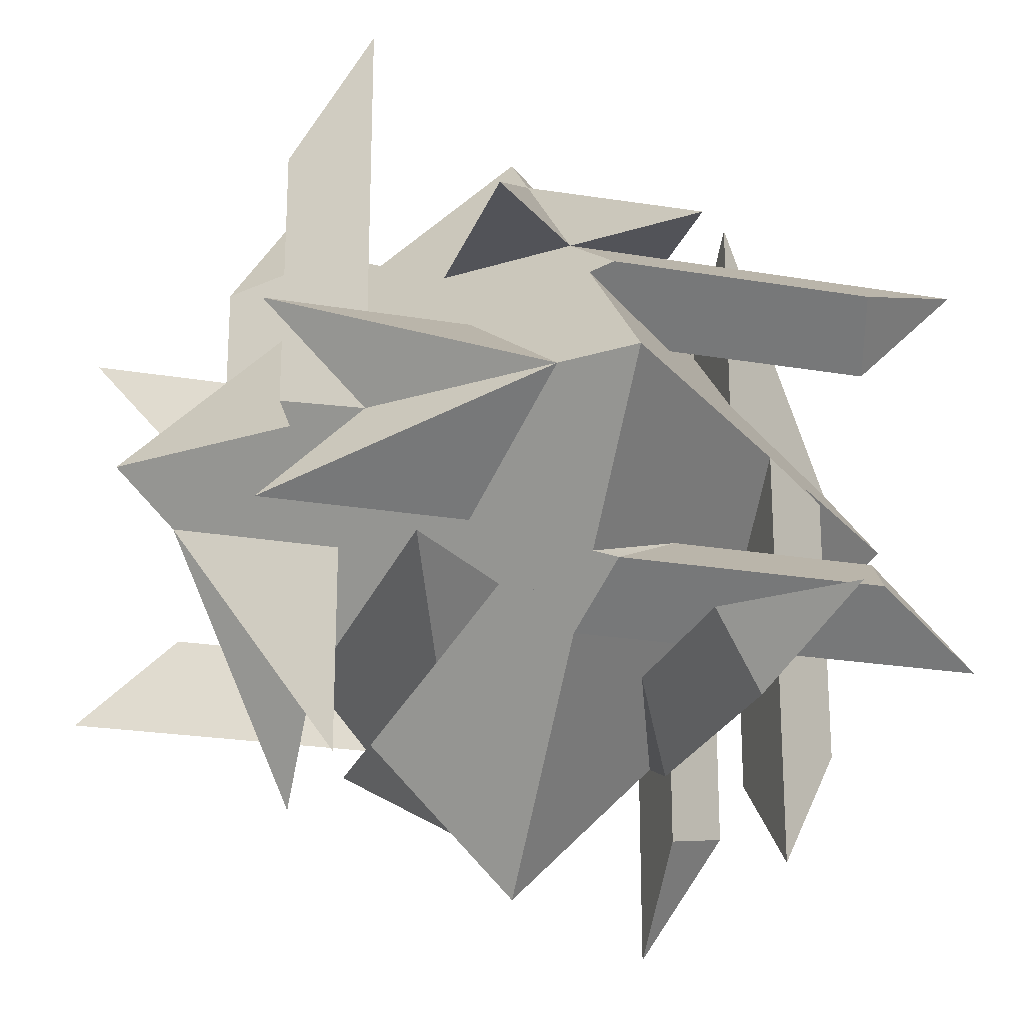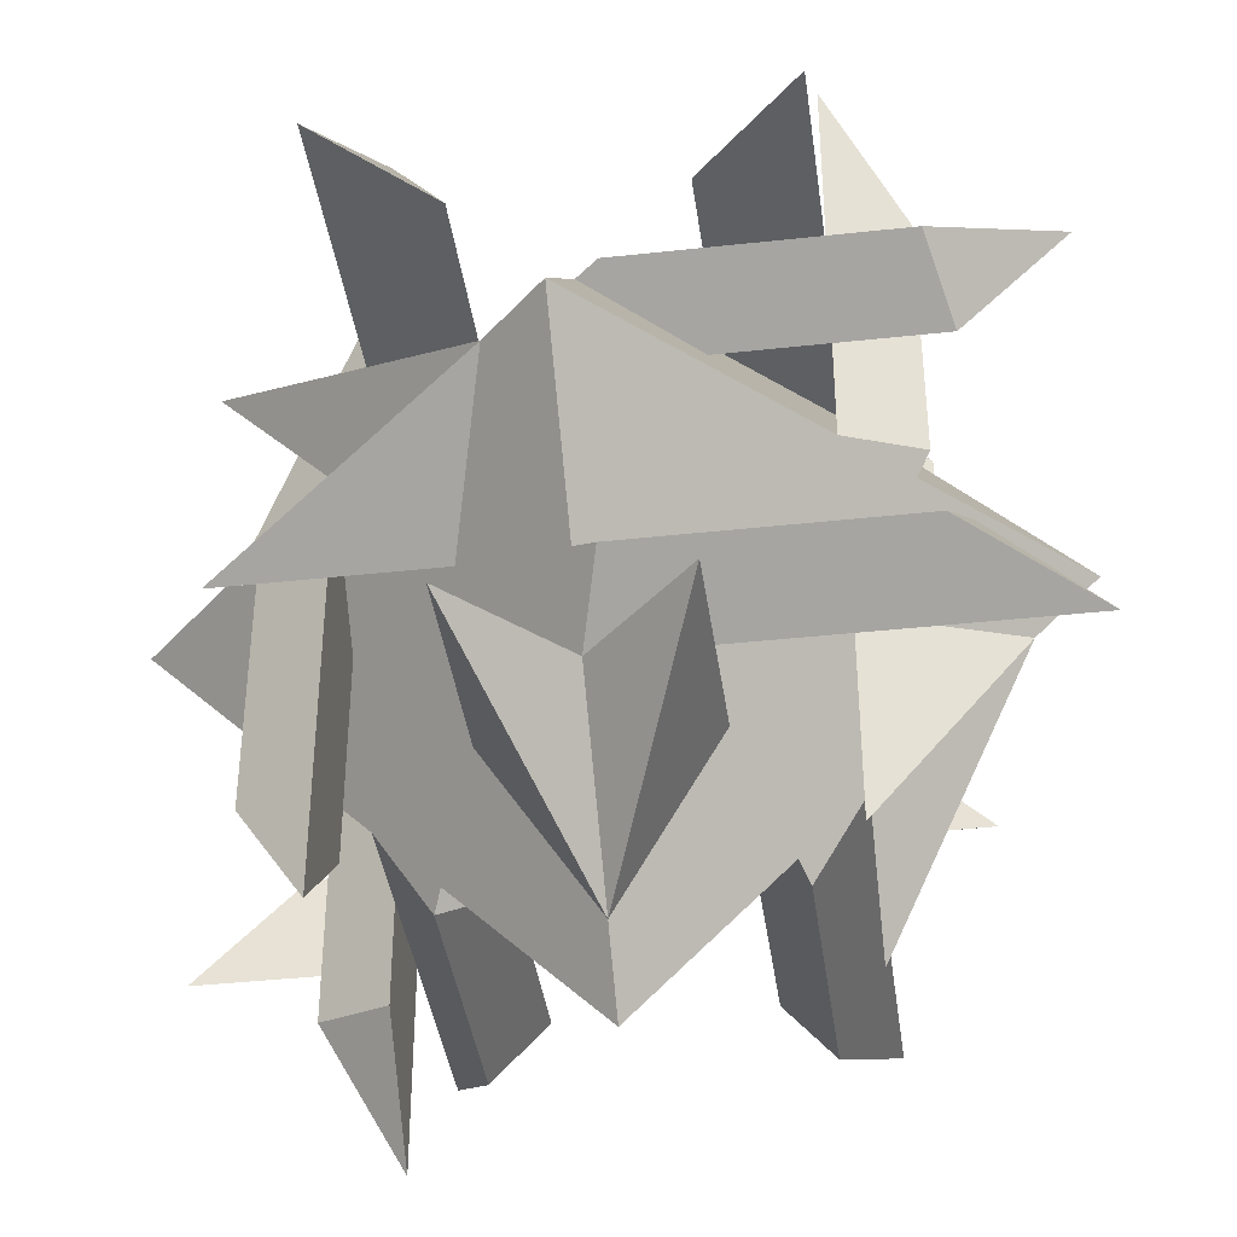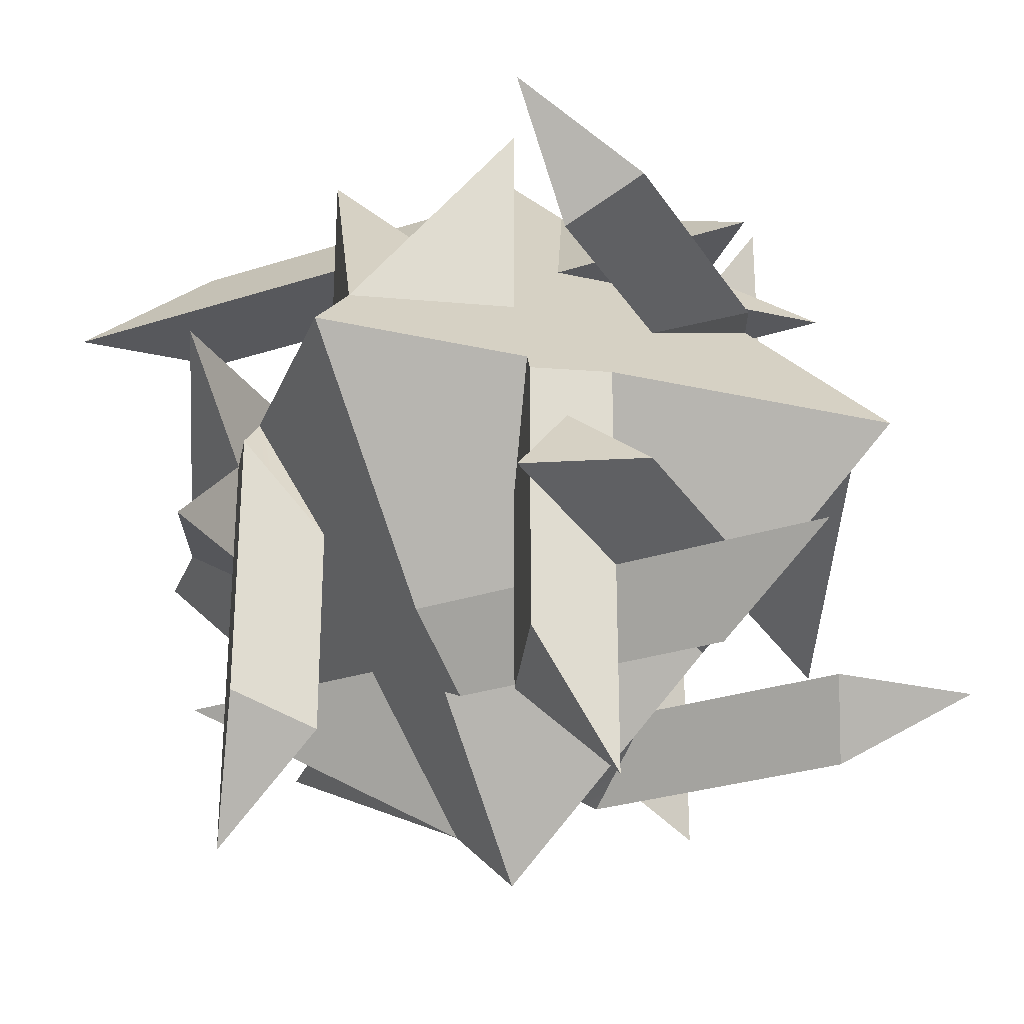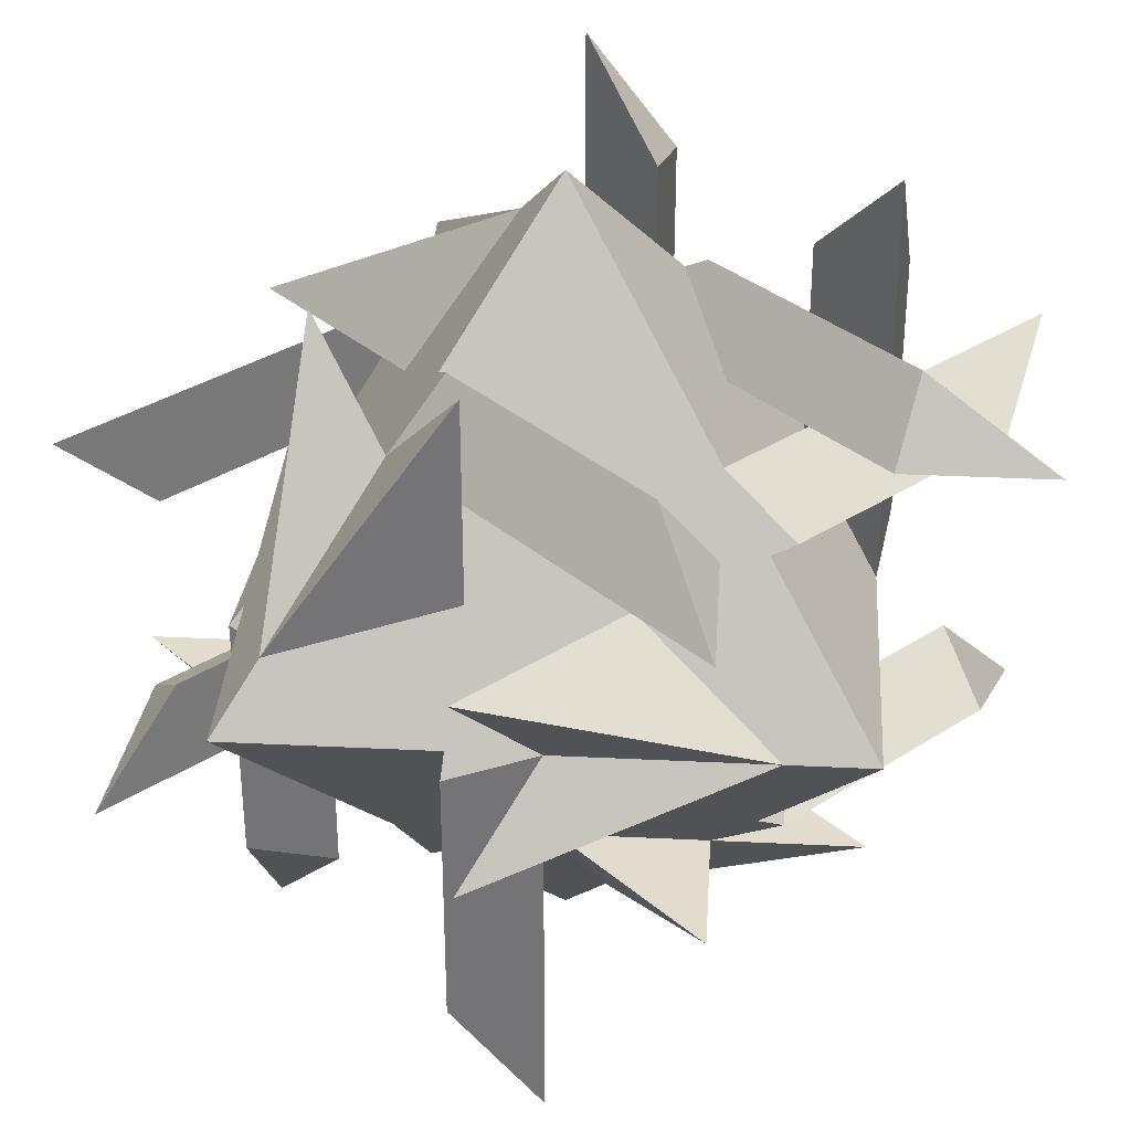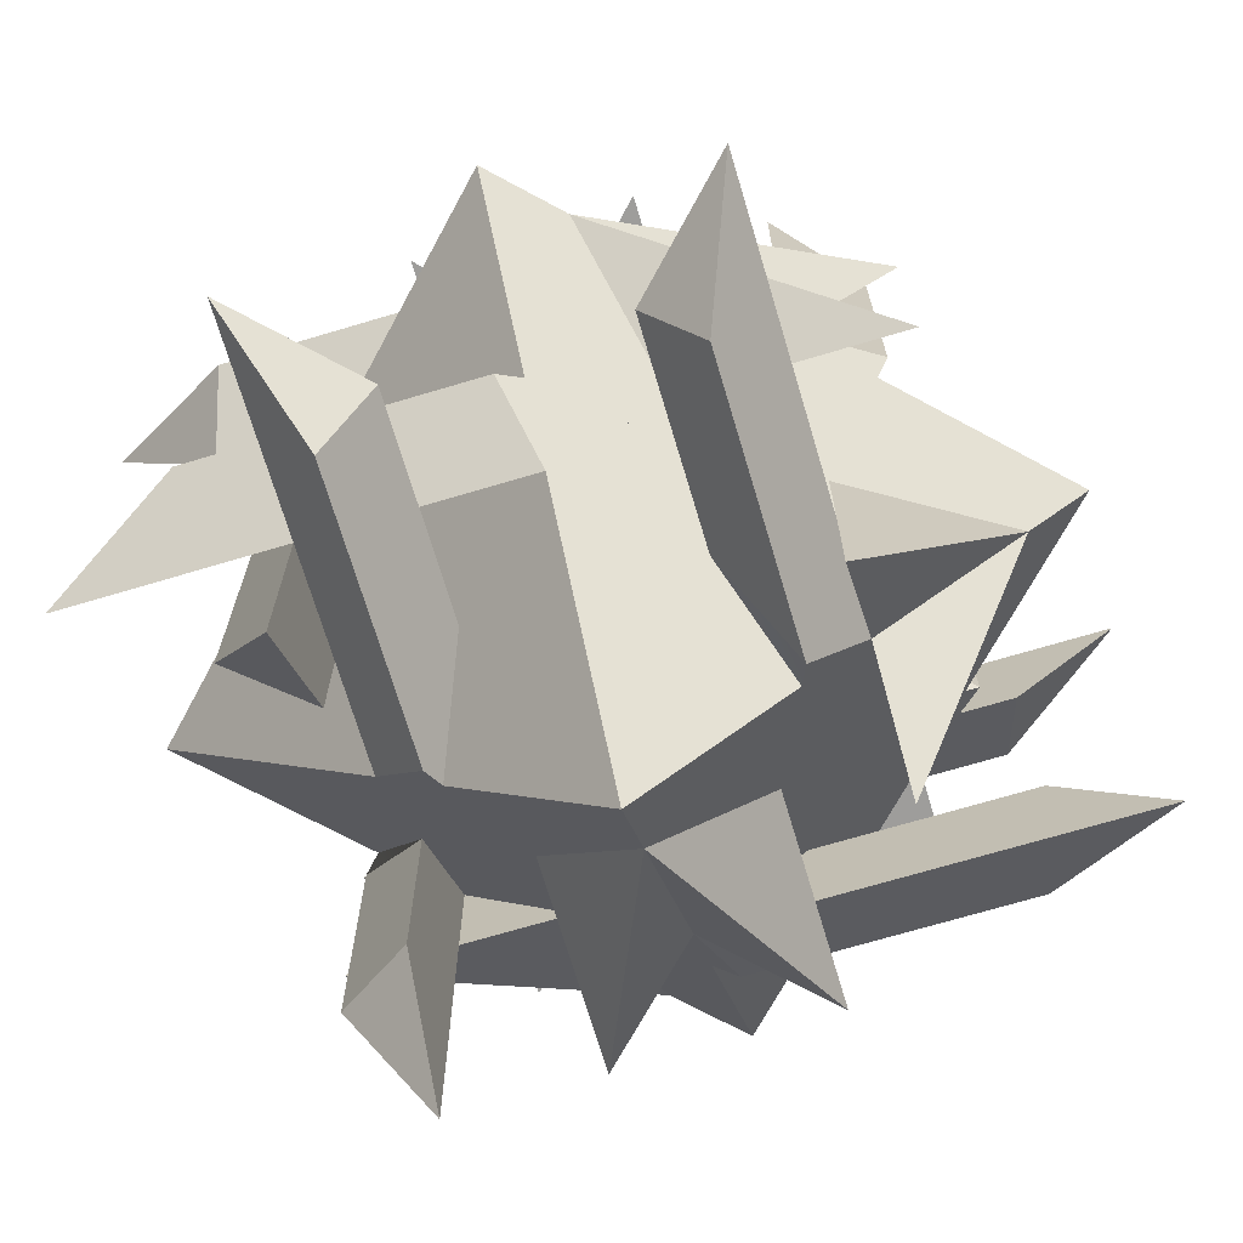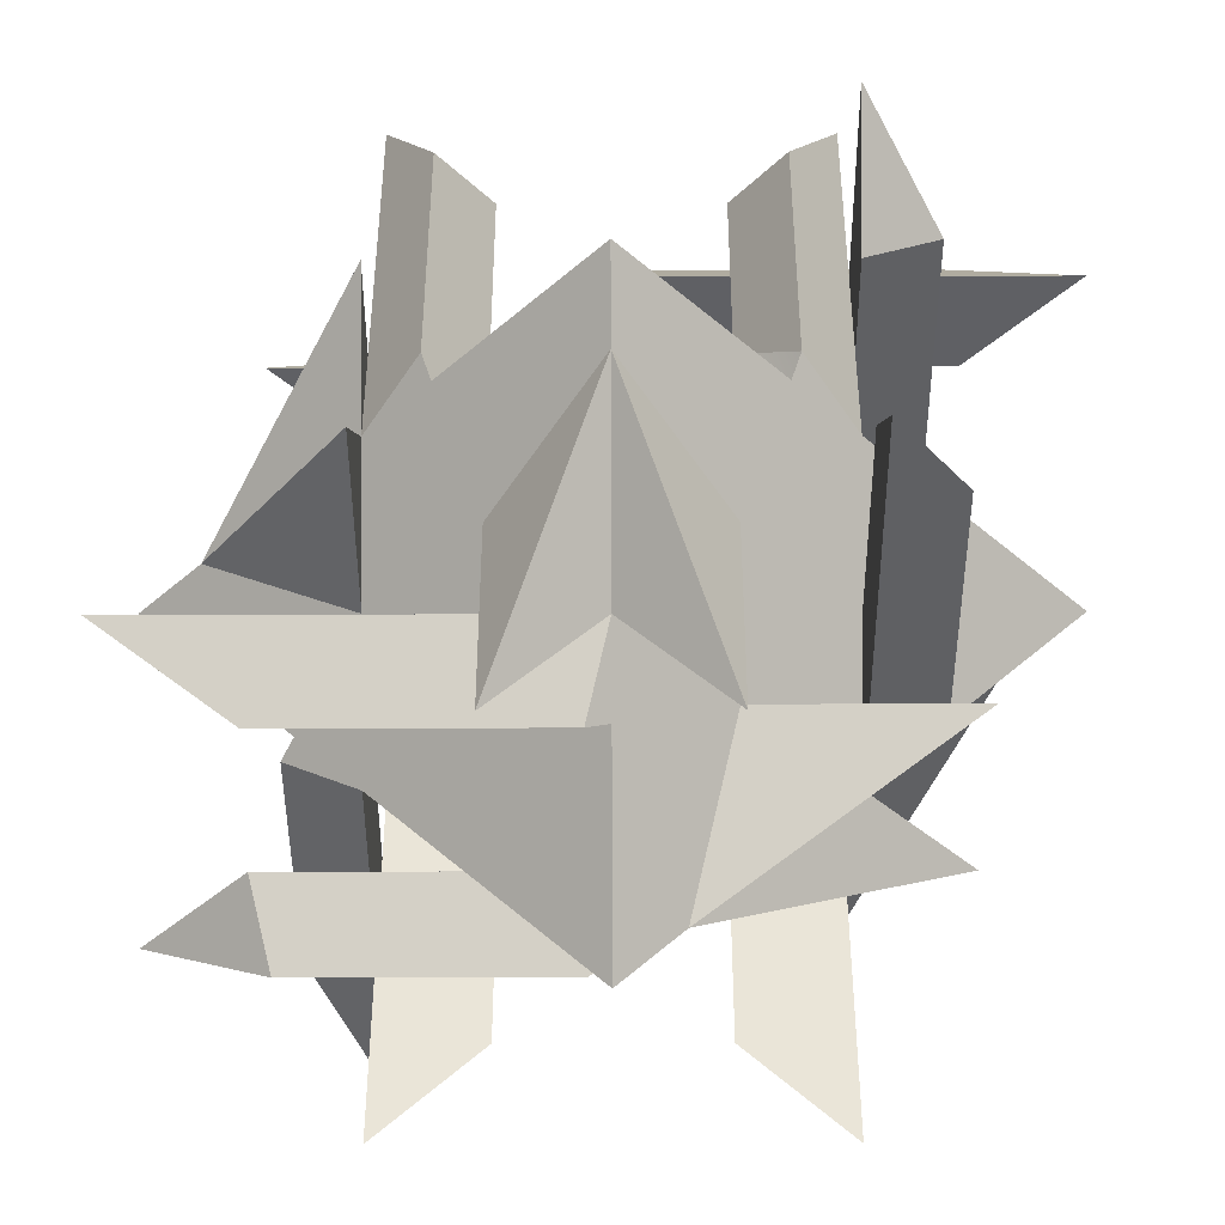
<metadata>
{"format":"obj","ext":"obj","renderer":"f3d","projection":"perspective","resolution":1024,"background":"white","views":[{"elev":-22.7,"azim":-106.4,"up":"+Y"},{"elev":-39.5,"azim":97.8,"up":"+Y"},{"elev":-28.8,"azim":116.0,"up":"+Z"},{"elev":34.1,"azim":48.8,"up":"+Y"},{"elev":-70.4,"azim":-163.4,"up":"+Z"},{"elev":-44.8,"azim":-89.8,"up":"+Z"}]}
</metadata>
<code>
v 2 1 1
v 2 3 1
v 2 3 -1
v 2.707 0.5 -2.793
v 2 0 0
v 2 0 -4
v 2.586 0.5858 0
v 3.414 2 0.5858
v 2 1 3
v 2 2 2
v 2 3 3
v 2.586 3.414 0
v 2.707 3.5 -2.793
v 2 4 -4
v 2 3 -3
v 2.707 3.5 -0.2071
v 4 2 0
v 2 1 -1
v 2.707 0.5 -0.2071
v 2 1 -3
v -1 3 2
v 1 3 2
v 1 1 2
v -1.5 -0.7929 2.707
v -2 2 2
v -2 -2 2
v -1.414 2 2.586
v 0 2.586 3.414
v -1 5 2
v 1 5 2
v 1.414 2 2.586
v 1.5 -0.7929 2.707
v 2 -2 2
v 1 -1 2
v 1.5 1.793 2.707
v 0 2 4
v -1 1 2
v -1.5 1.793 2.707
v -1 -1 2
v -1 4 1
v -1 4 -1
v 1 4 -1
v 2.793 4.707 1.5
v 0 4 2
v 4 4 2
v 0 4.586 1.414
v -0.5858 5.414 0
v -3 4 1
v -2 4 0
v -3 4 -1
v 0 4.586 -1.414
v 2.793 4.707 -1.5
v 4 4 -2
v 3 4 -1
v 0.2071 4.707 -1.5
v 0 6 0
v 2 4 0
v 1 4 1
v 0.2071 4.707 1.5
v 3 4 1
v -2 1 -1
v -2 3 -1
v -2 3 1
v -2.707 0.5 2.793
v -2 0 0
v -2 0 4
v -2.586 0.5858 0
v -3.414 2 -0.5858
v -2 1 -3
v -2 2 -2
v -2 3 -3
v -2.586 3.414 0
v -2.707 3.5 2.793
v -2 4 4
v -2 3 3
v -2.707 3.5 0.2071
v -4 2 0
v -2 1 1
v -2.707 0.5 0.2071
v -2 1 3
v -1 1 -2
v 1 1 -2
v 1 3 -2
v -1.5 4.793 -2.707
v -2 6 -2
v -1.414 2 -2.586
v 0 1.414 -3.414
v -1 -1 -2
v 0 0 -2
v 1 -1 -2
v 1.414 2 -2.586
v 2 2 -2
v 1.5 4.793 -2.707
v 2 6 -2
v 1 5 -2
v 1.5 2.207 -2.707
v 0 2 -4
v 0 4 -2
v -1 3 -2
v -1.5 2.207 -2.707
v -1 5 -2
v 1 0 1
v 1 0 -1
v -1 0 -1
v -2.793 -0.7071 1.5
v 0 0 2
v -4 0 2
v 0 -0.5858 1.414
v 0.5858 -1.414 0
v 3 0 1
v 3 0 -1
v 0 -0.5858 -1.414
v -2.793 -0.7071 -1.5
v -4 0 -2
v -3 0 -1
v -0.2071 -0.7071 -1.5
v 0 -2 0
v -1 0 1
v -0.2071 -0.7071 1.5
v -3 0 1
f 10 57 44
f 98 57 92
f 49 98 70
f 44 49 25
f 5 89 92
f 89 65 70
f 25 65 106
f 106 5 10
f 4 5 6
f 7 8 1
f 1 8 9
f 9 8 10
f 10 8 11
f 11 8 2
f 8 12 2
f 57 13 14
f 14 13 15
f 16 12 3
f 3 17 92
f 17 18 92
f 19 4 18
f 20 4 6
f 20 6 5
f 1 9 10
f 18 20 5
f 14 15 3
f 10 11 2
f 57 14 3
f 4 19 5
f 1 5 7
f 7 17 8
f 5 19 7
f 57 2 12
f 8 17 12
f 12 16 57
f 57 16 13
f 3 15 13
f 13 16 3
f 3 12 17
f 17 7 18
f 20 18 4
f 7 19 18
f 24 25 26
f 27 28 21
f 21 28 29
f 29 28 44
f 44 28 30
f 30 28 22
f 28 31 22
f 10 32 33
f 33 32 34
f 35 31 23
f 23 36 106
f 36 37 106
f 38 24 37
f 39 24 26
f 39 26 25
f 21 29 44
f 37 39 25
f 33 34 23
f 44 30 22
f 10 33 23
f 24 38 25
f 21 25 27
f 27 36 28
f 25 38 27
f 10 22 31
f 28 36 31
f 31 35 10
f 10 35 32
f 23 34 32
f 32 35 23
f 23 31 36
f 36 27 37
f 39 37 24
f 27 38 37
f 43 44 45
f 46 47 40
f 40 47 48
f 48 47 49
f 49 47 50
f 50 47 41
f 47 51 41
f 98 52 53
f 53 52 54
f 55 51 42
f 42 56 57
f 56 58 57
f 59 43 58
f 60 43 45
f 60 45 44
f 40 48 49
f 58 60 44
f 53 54 42
f 49 50 41
f 98 53 42
f 43 59 44
f 40 44 46
f 46 56 47
f 44 59 46
f 98 41 51
f 47 56 51
f 51 55 98
f 98 55 52
f 42 54 52
f 52 55 42
f 42 51 56
f 56 46 58
f 60 58 43
f 46 59 58
f 64 65 66
f 67 68 61
f 61 68 69
f 69 68 70
f 70 68 71
f 71 68 62
f 68 72 62
f 49 73 74
f 74 73 75
f 76 72 63
f 63 77 25
f 77 78 25
f 79 64 78
f 80 64 66
f 80 66 65
f 61 69 70
f 78 80 65
f 74 75 63
f 70 71 62
f 49 74 63
f 64 79 65
f 61 65 67
f 67 77 68
f 65 79 67
f 49 62 72
f 68 77 72
f 72 76 49
f 49 76 73
f 63 75 73
f 73 76 63
f 63 72 77
f 77 67 78
f 80 78 64
f 67 79 78
f 84 70 85
f 86 87 81
f 81 87 88
f 88 87 89
f 89 87 90
f 90 87 82
f 87 91 82
f 92 93 94
f 94 93 95
f 96 91 83
f 83 97 98
f 97 99 98
f 100 84 99
f 101 84 85
f 101 85 70
f 81 88 89
f 99 101 70
f 94 95 83
f 89 90 82
f 92 94 83
f 84 100 70
f 81 70 86
f 86 97 87
f 70 100 86
f 92 82 91
f 87 97 91
f 91 96 92
f 92 96 93
f 83 95 93
f 93 96 83
f 83 91 97
f 97 86 99
f 101 99 84
f 86 100 99
f 105 106 107
f 108 109 102
f 102 109 110
f 110 109 5
f 5 109 111
f 111 109 103
f 109 112 103
f 89 113 114
f 114 113 115
f 116 112 104
f 104 117 65
f 117 118 65
f 119 105 118
f 120 105 107
f 120 107 106
f 102 110 5
f 118 120 106
f 114 115 104
f 5 111 103
f 89 114 104
f 105 119 106
f 102 106 108
f 108 117 109
f 106 119 108
f 89 103 112
f 109 117 112
f 112 116 89
f 89 116 113
f 104 115 113
f 113 116 104
f 104 112 117
f 117 108 118
f 120 118 105
f 108 119 118

</code>
